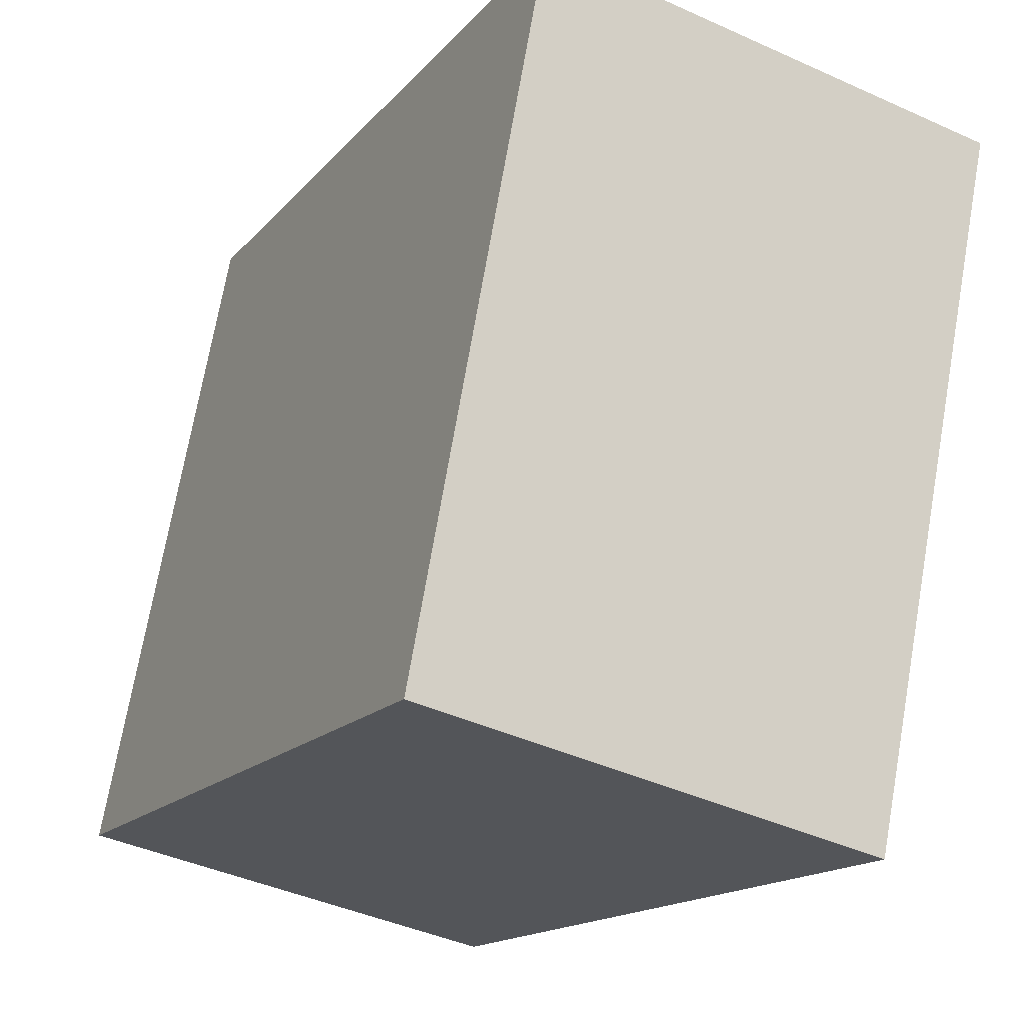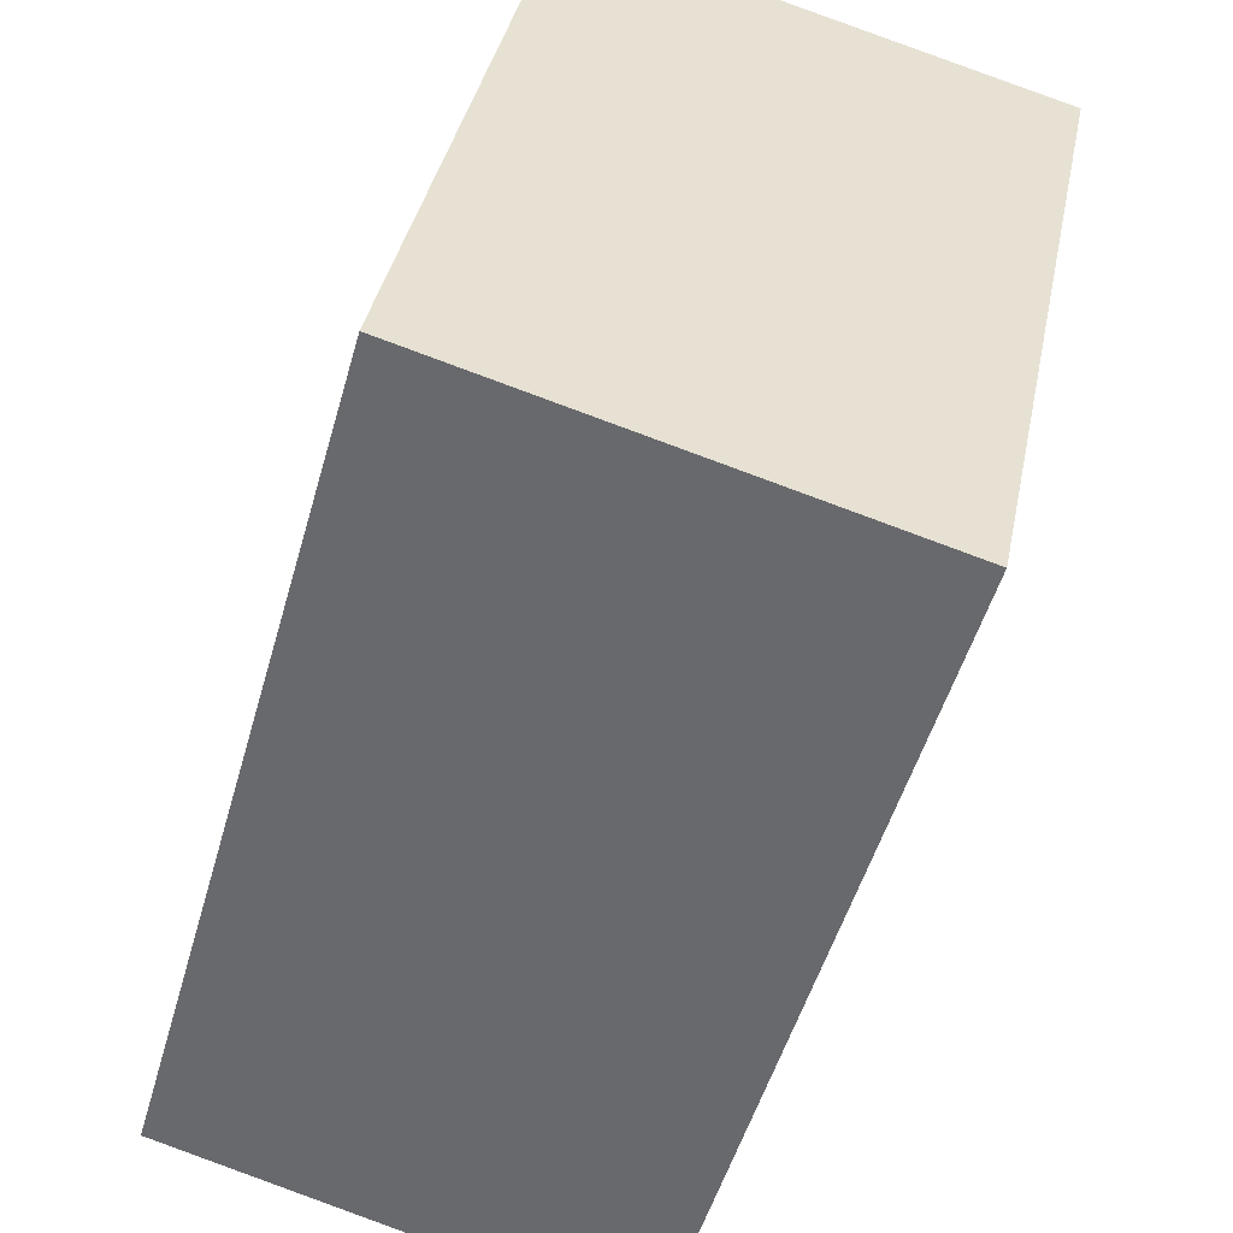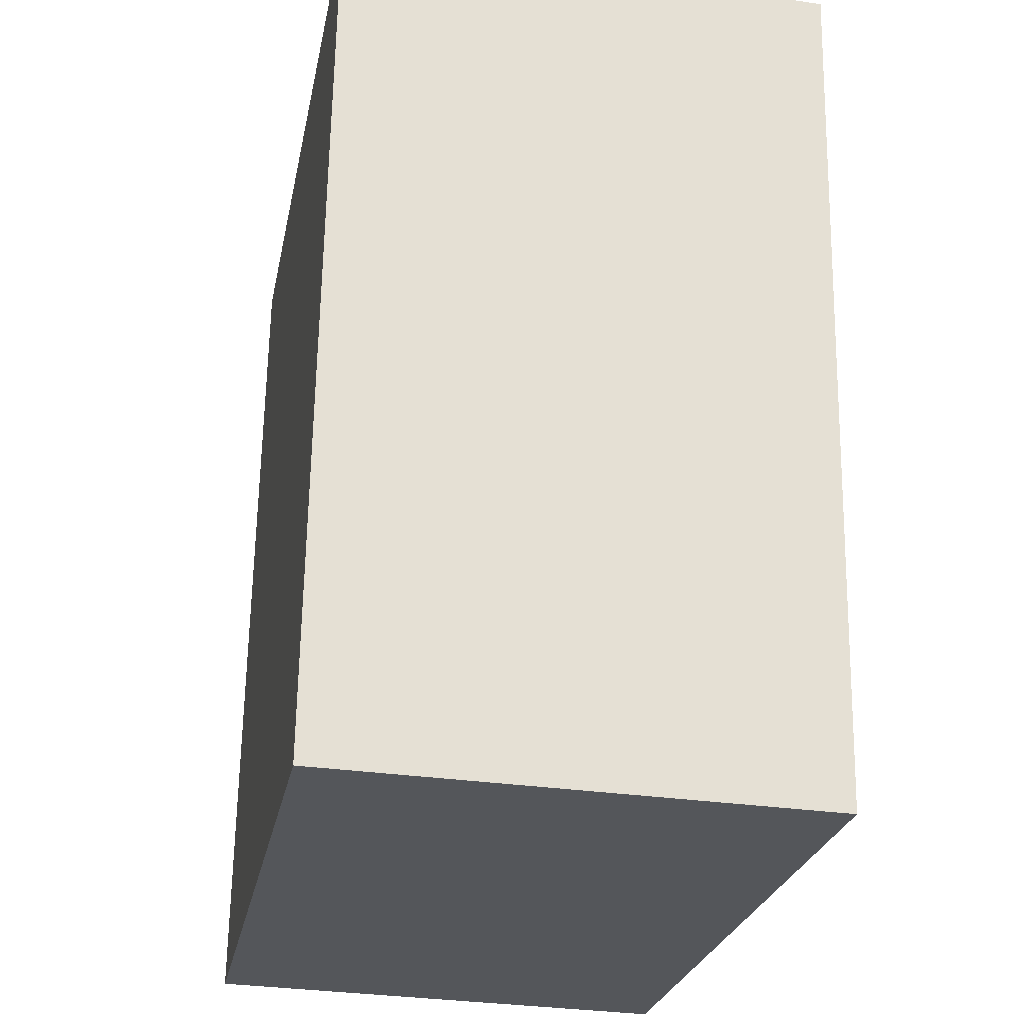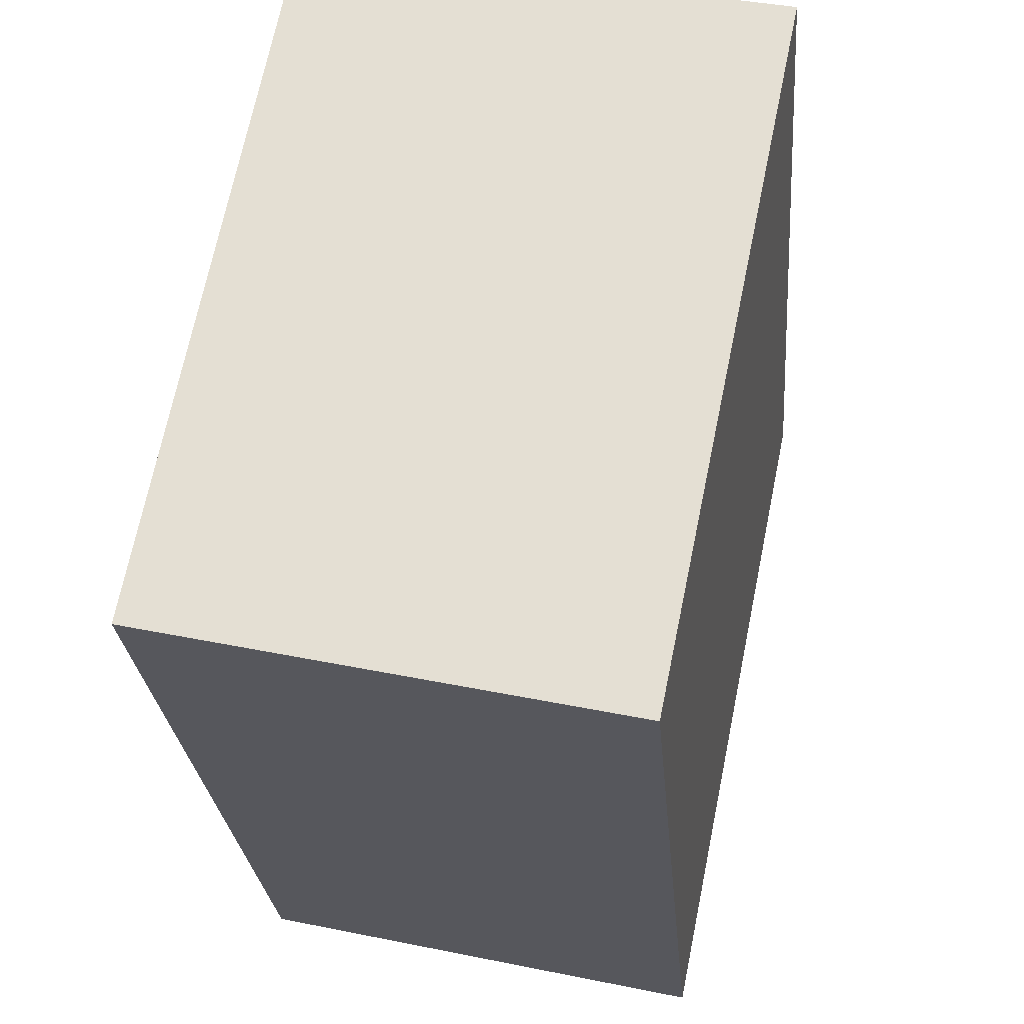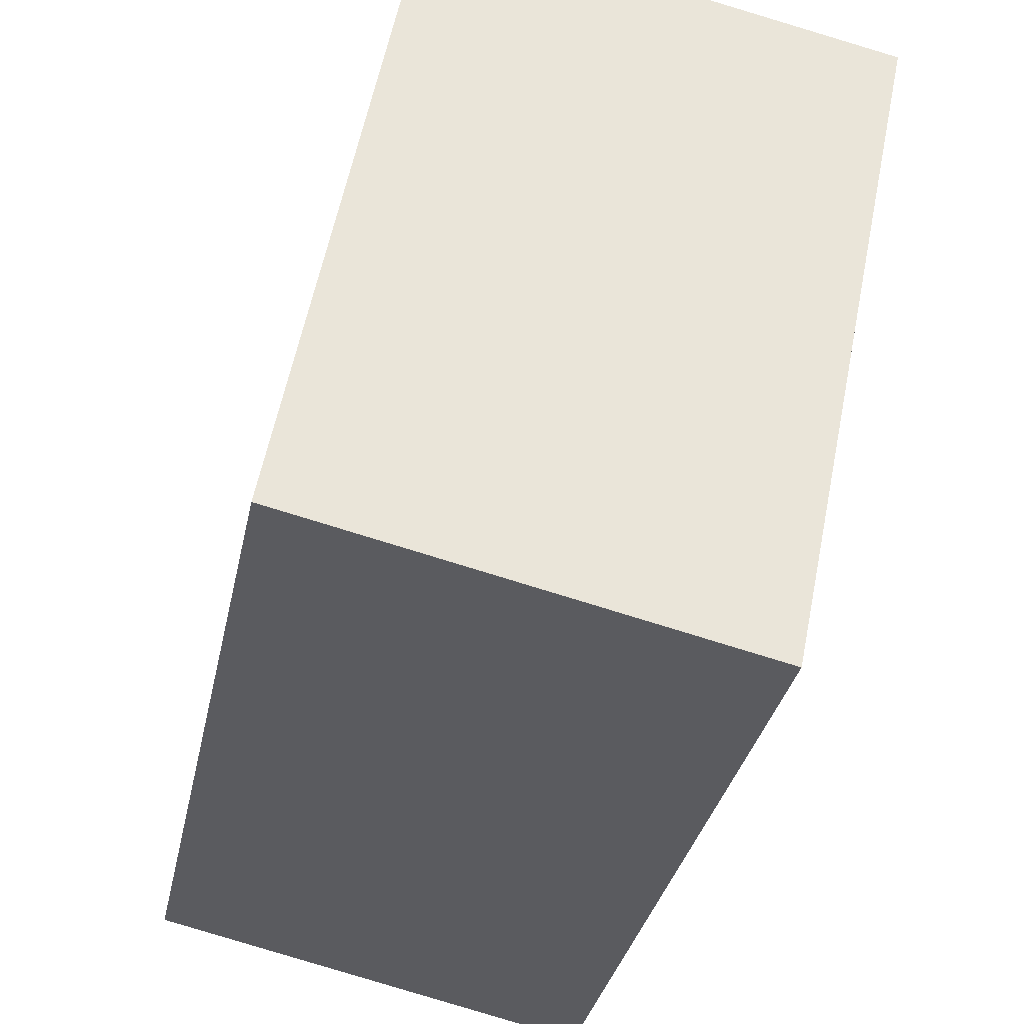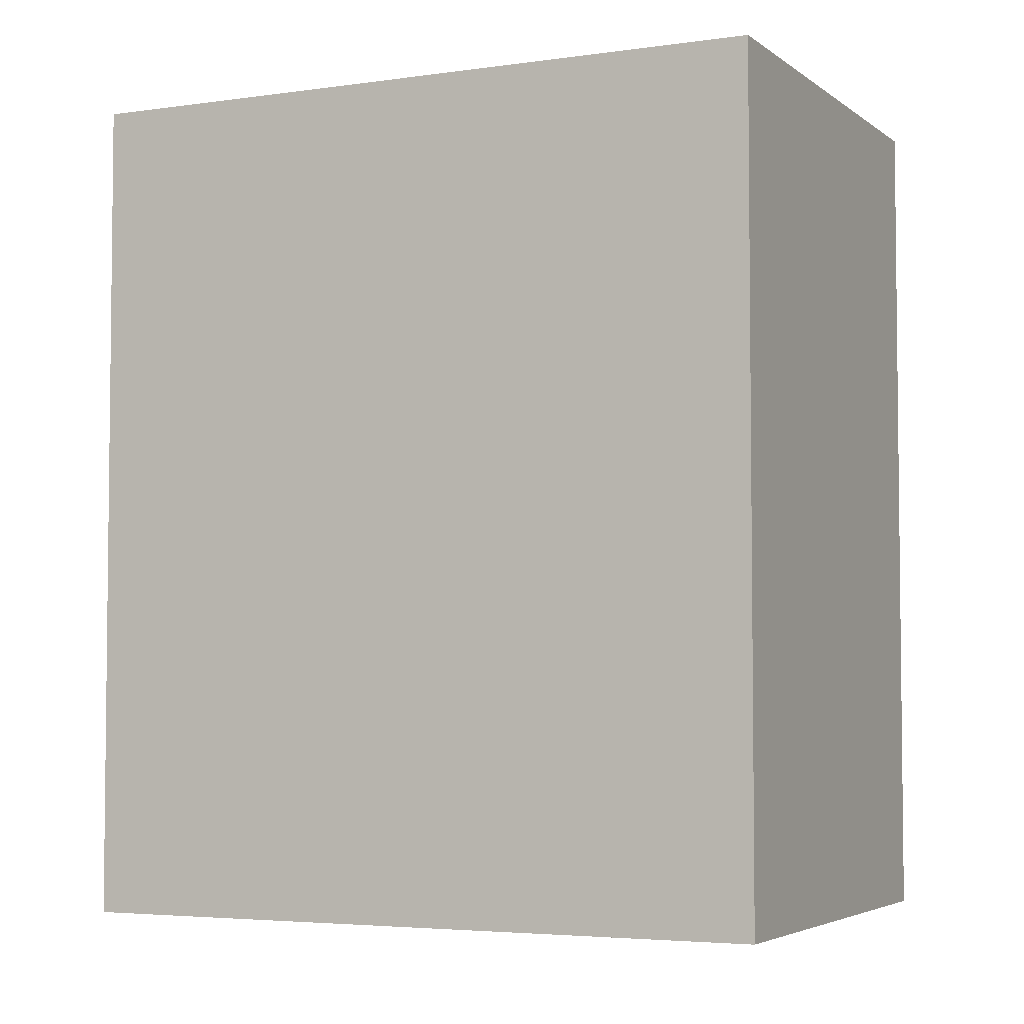
<metadata>
{"format":"obj","ext":"obj","renderer":"f3d","projection":"perspective","resolution":1024,"background":"white","views":[{"elev":-15.7,"azim":154.2,"up":"+Z"},{"elev":-51.2,"azim":164.2,"up":"+Z"},{"elev":64.5,"azim":-179.0,"up":"+Z"},{"elev":-26.2,"azim":-175.2,"up":"+Z"},{"elev":-33.1,"azim":168.5,"up":"+Z"},{"elev":-4.2,"azim":-76.3,"up":"+Y"}]}
</metadata>
<code>
v  15.28 24.35 -6.387
v  13.37 24.35 2.832
v  13.56 24.35 2.874
v  0 24.35 1.491e-15
v  4.196 24.35 -20.23
v  17.3 24.35 -17.3
v  17.3 1.059e-15 -17.3
v  4.196 1.239e-15 -20.23
v  0 0 0
v  15.28 3.911e-16 -6.387
v  13.37 -1.734e-16 2.832
v  13.56 -1.76e-16 2.874
g defaultobject
f 1 2 3
f 2 1 4
f 4 1 5
f 5 1 6
f 5 7 8
f 7 5 6
f 7 9 8
f 9 7 10
f 9 10 11
f 11 10 12
f 10 3 12
f 3 10 1
f 1 10 7
f 1 7 6
f 11 4 9
f 4 11 12
f 4 12 2
f 2 12 3
f 4 8 9
f 8 4 5

</code>
